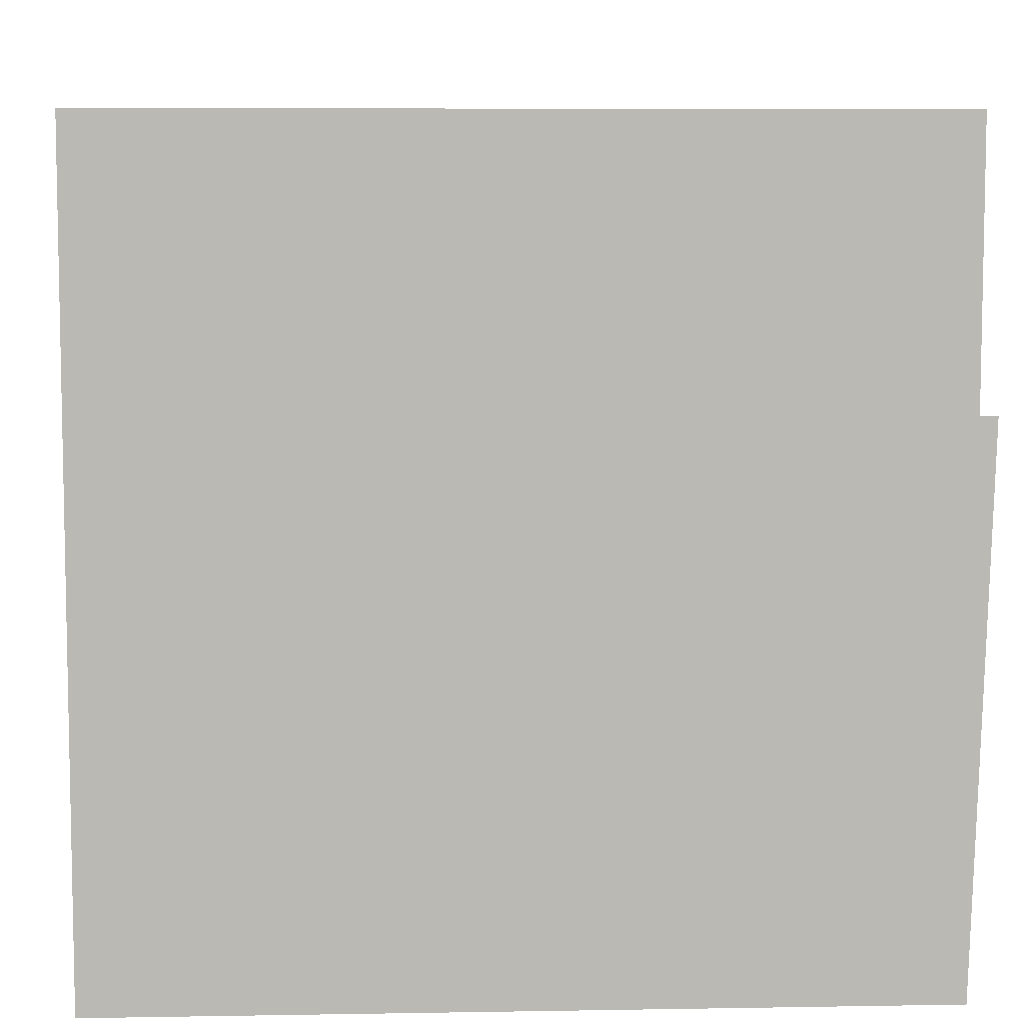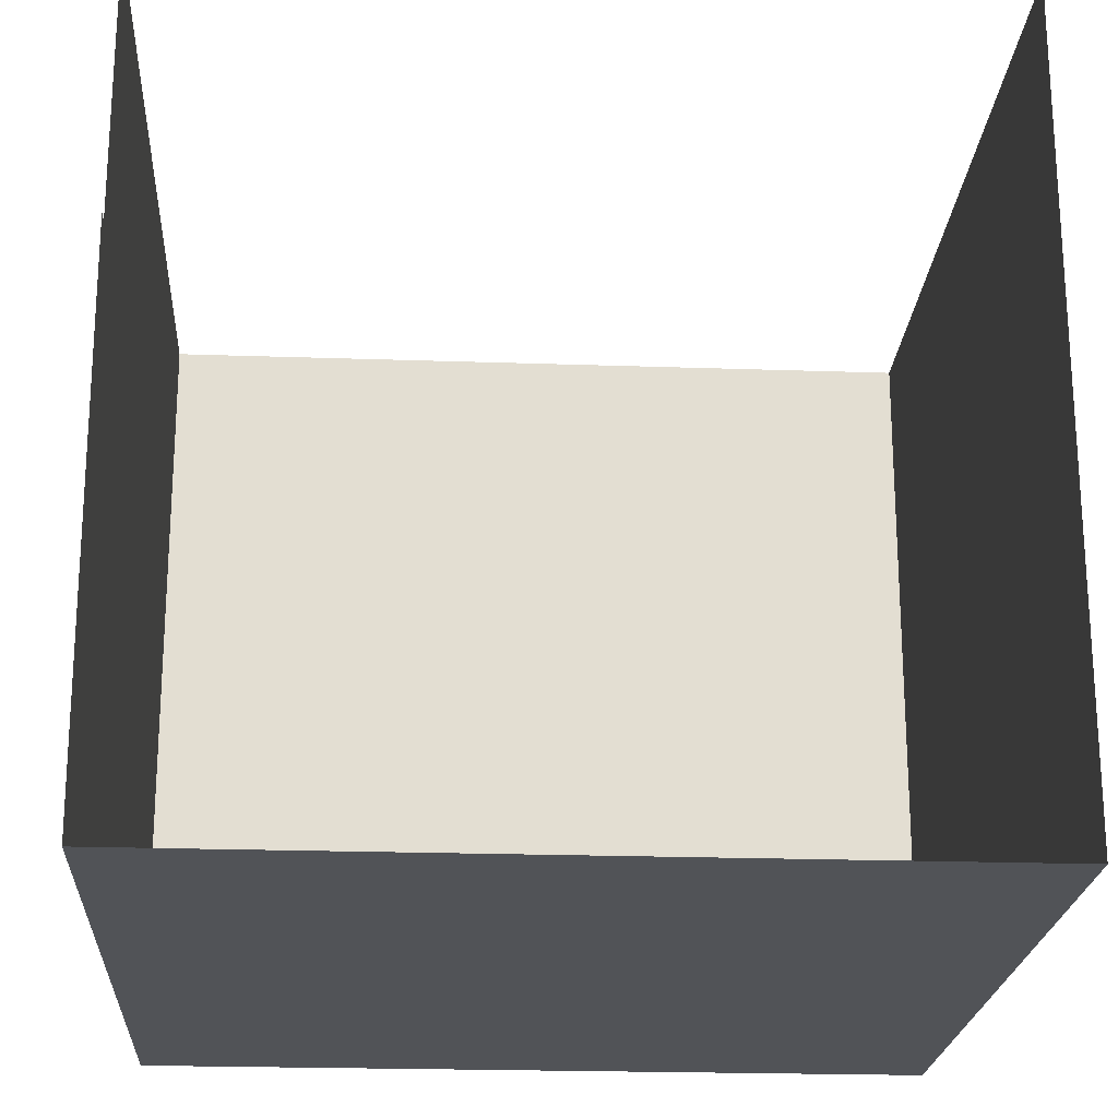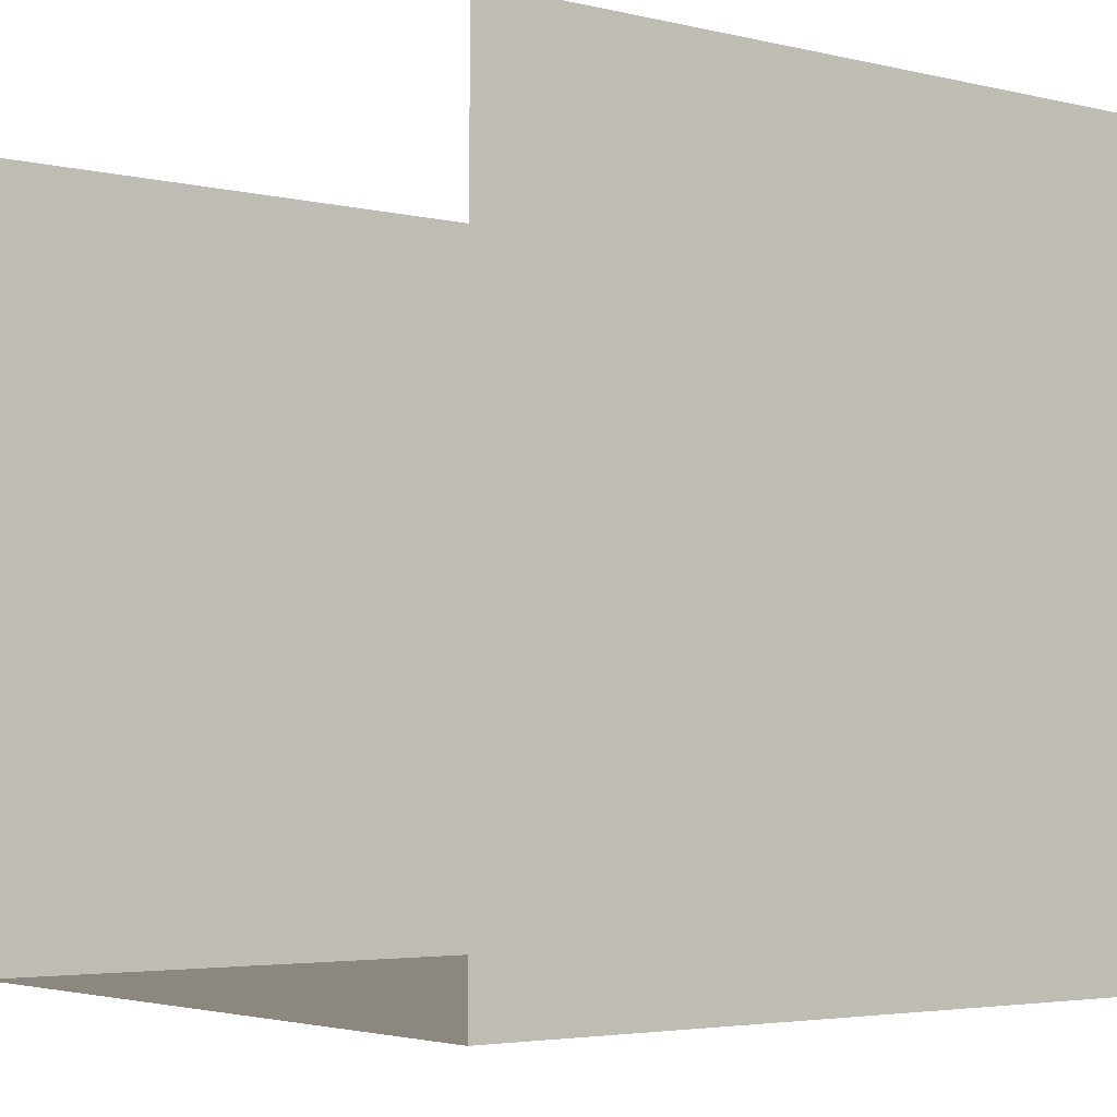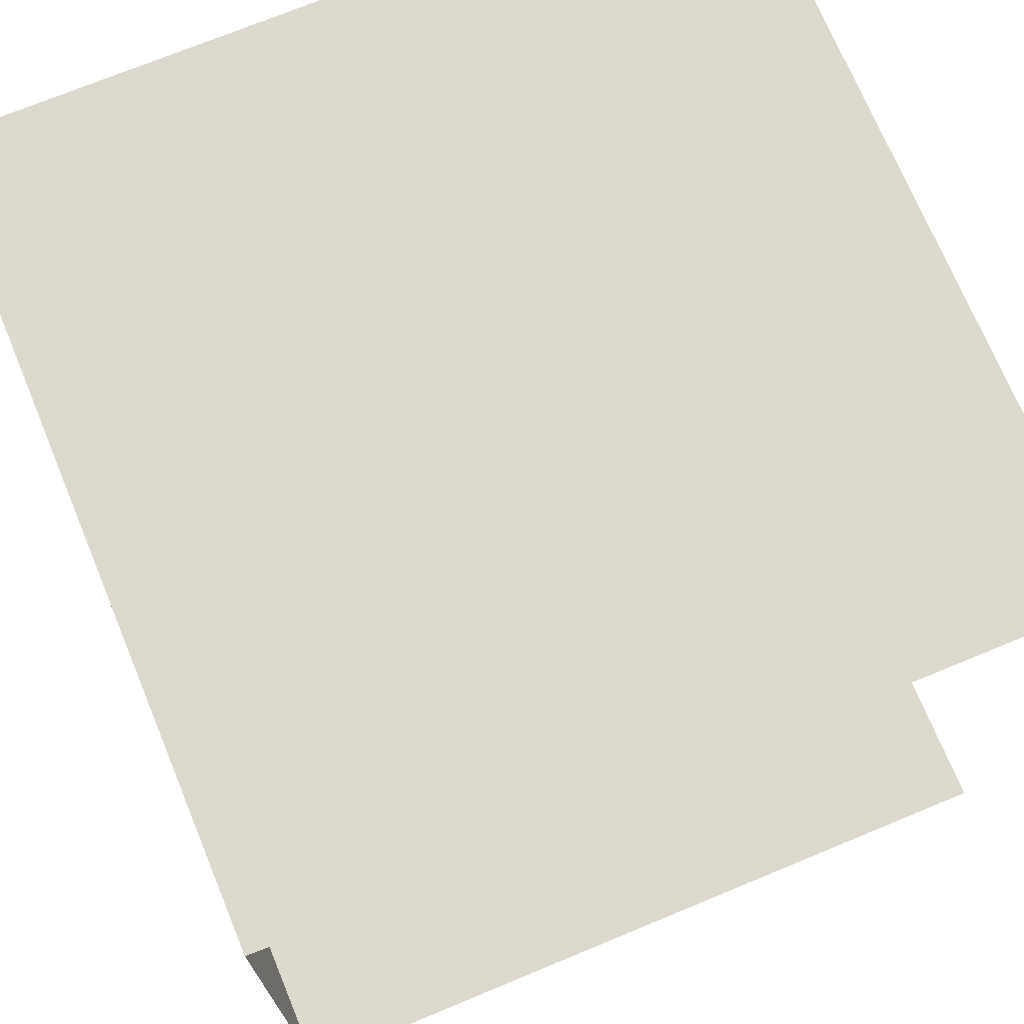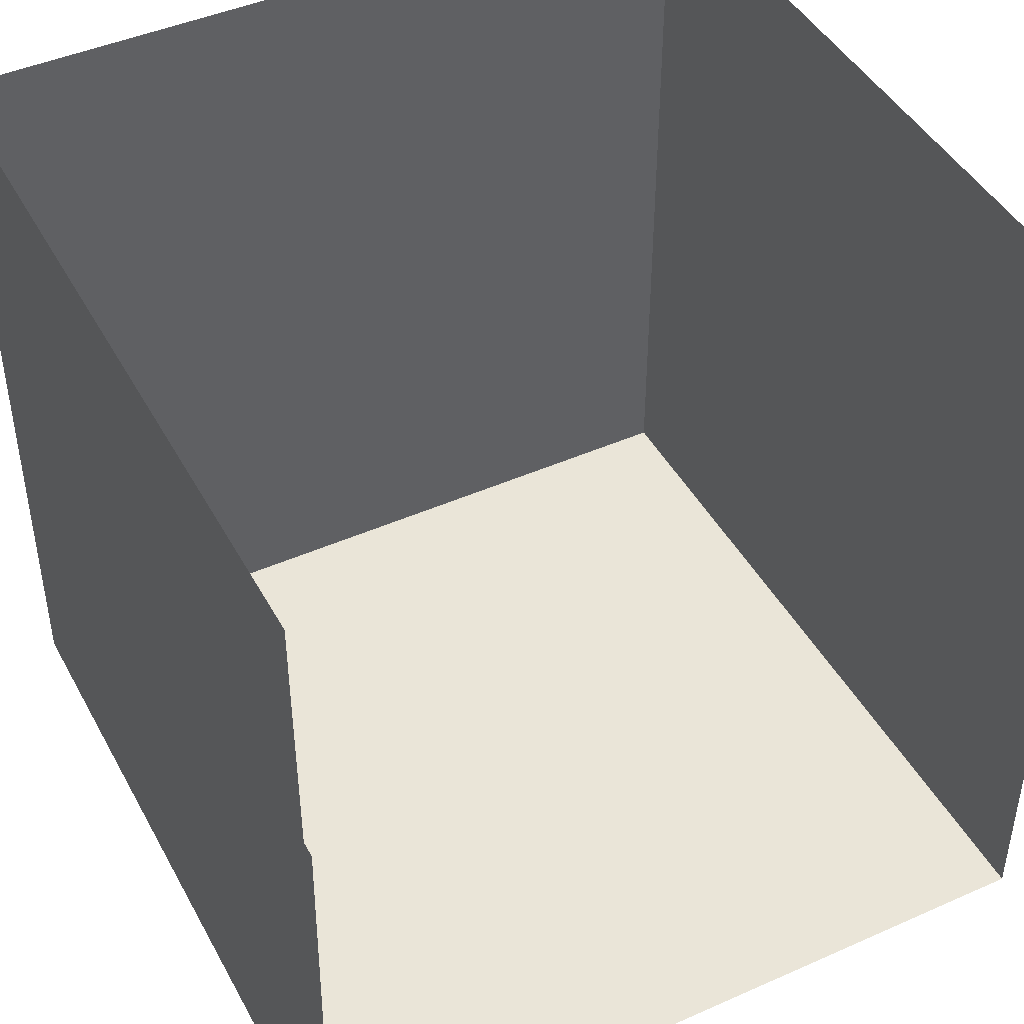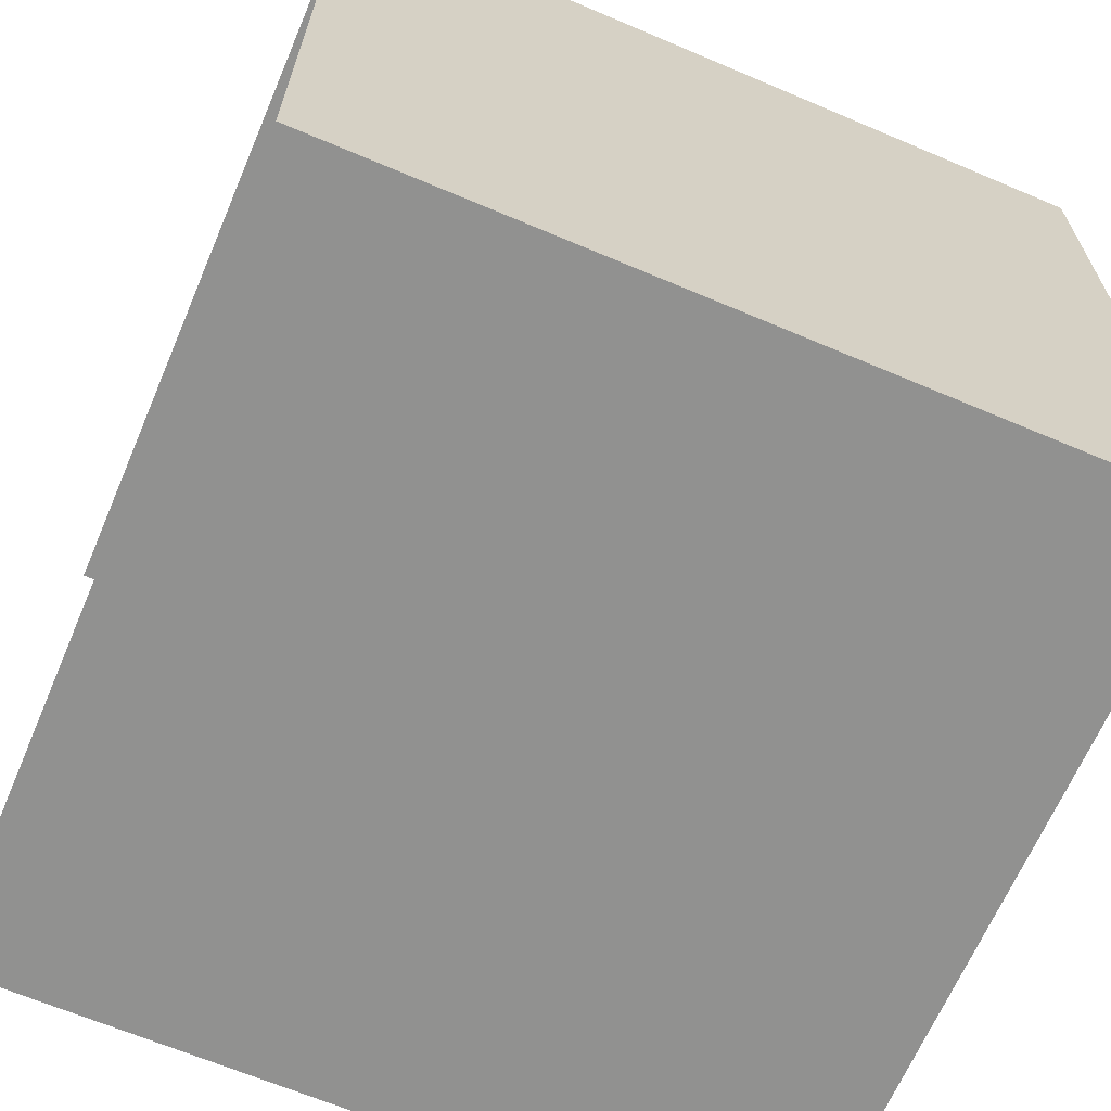
<metadata>
{"format":"obj","ext":"obj","renderer":"f3d","projection":"perspective","resolution":1024,"background":"white","views":[{"elev":7.3,"azim":177.2,"up":"+Z"},{"elev":-21.8,"azim":-93.5,"up":"+Z"},{"elev":-4.0,"azim":-37.5,"up":"+Z"},{"elev":71.9,"azim":-112.5,"up":"+Y"},{"elev":44.9,"azim":-117.2,"up":"+Z"},{"elev":-65.9,"azim":66.9,"up":"+Y"}]}
</metadata>
<code>
o Default
v 8.062 15.56 -10
v 14.06 15.56 -8
v 8.062 15.56 -8
v 14.06 15.56 -10
v 8.062 15.56 -14
v 7.938 15.56 -10
v 14.06 15.56 -14
v 8.062 9.562 -14
v 14.06 9.562 -14
v 14.06 9.562 -8
v 8.062 9.562 -13
v 14.06 9.562 -13
v 8.062 9.562 -8
g Hallway3
f 1 2 3
f 1 4 2
f 5 4 6
f 5 7 4
f 8 7 5
f 8 9 7
f 9 2 7
f 9 10 2
f 11 9 8
f 11 12 9
f 13 12 11
f 13 10 12

</code>
